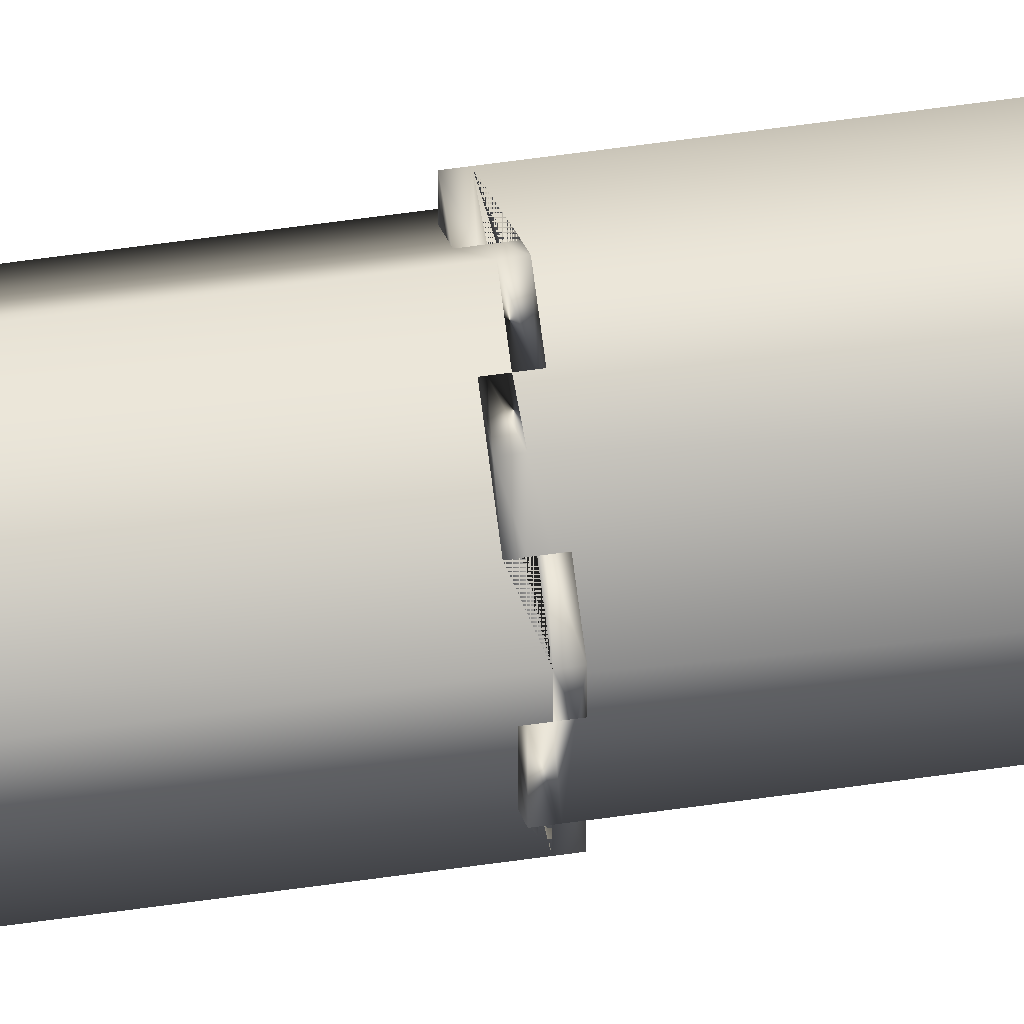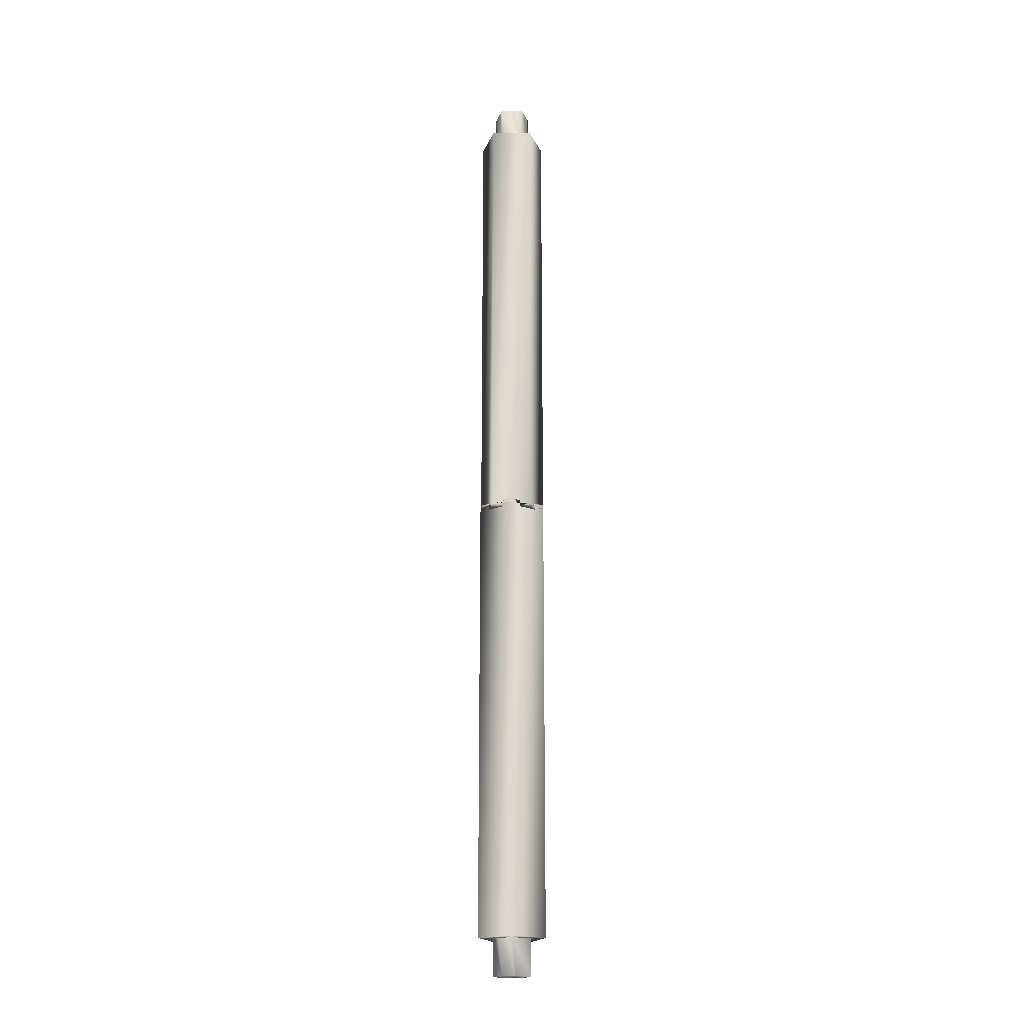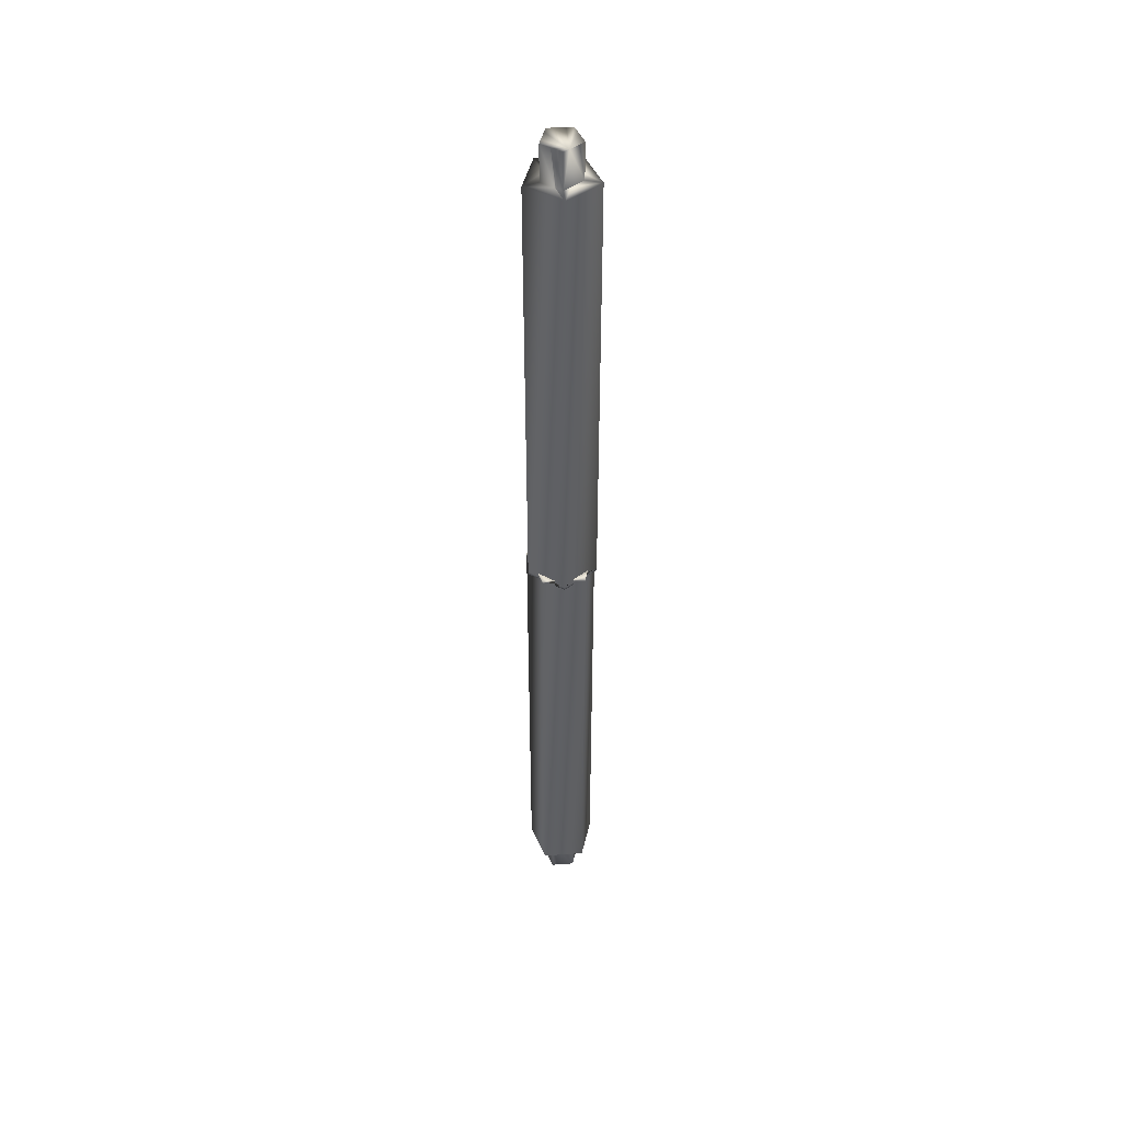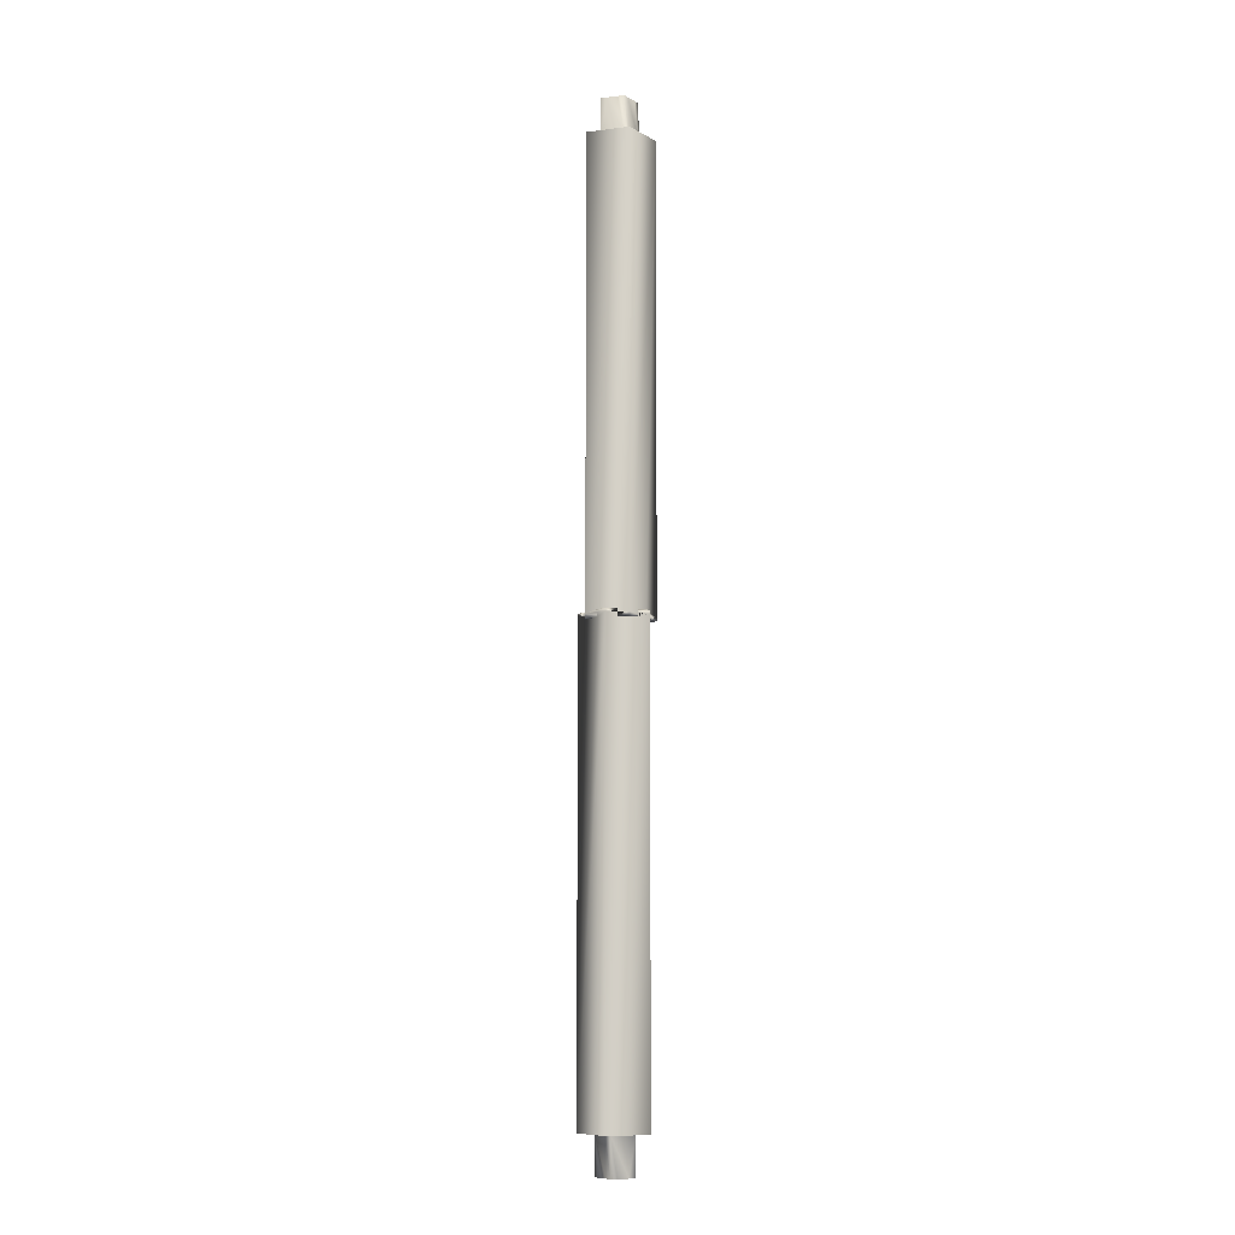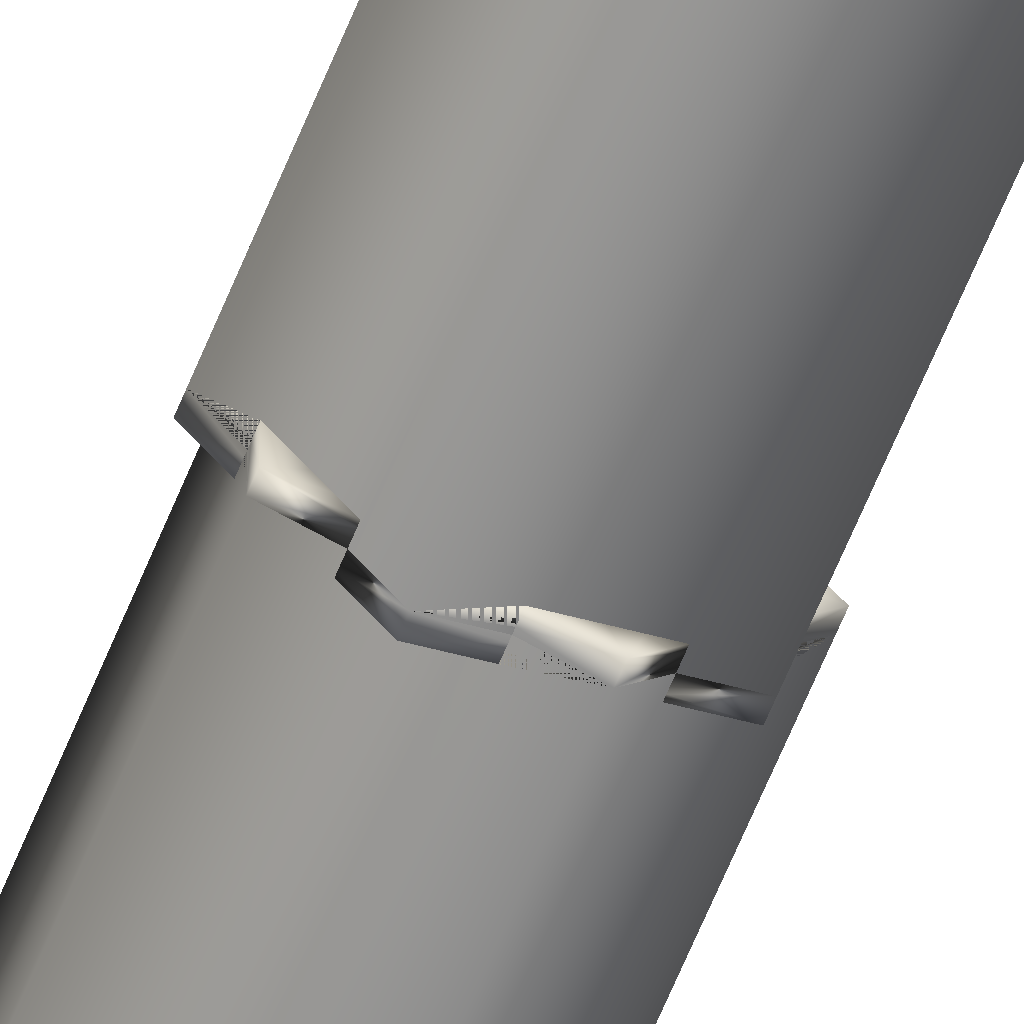
<metadata>
{"format":"obj","ext":"obj","renderer":"f3d","projection":"perspective","resolution":1024,"background":"white","views":[{"elev":62.6,"azim":81.9,"up":"+Z"},{"elev":-18.9,"azim":126.9,"up":"+Y"},{"elev":45.7,"azim":157.2,"up":"+Y"},{"elev":-9.5,"azim":0.1,"up":"+Y"},{"elev":-66.1,"azim":-22.5,"up":"+Z"}]}
</metadata>
<code>
v -3.097 -0.3729 -2.25
v -2.506 -0.3729 -1.82
v -3.097 -0.3729 -1.006
v -3.097 -0.1031 -1.006
v -3.097 0 -2.25
v -2.231 -0.3729 -2.198
v -3.828 0 0
v -3.097 0 -1.006
v -1.914 -0.3729 -2.634
v -1.914 -0.2698 -2.634
v -1.914 0 -2.634
v -1.183 0 -3.641
v -1.183 -48.66 -3.641
v -3.828 -48.66 0
v -3.097 0.1031 -1.006
v -1.914 0.2698 -2.634
v -1.183 0.3729 -3.641
v 3.097 -48.66 -2.25
v -3.097 0.3729 -1.006
v -3.097 0.3729 0
v -3.097 0.3729 0.4668
v -3.097 0.3729 1.006
v -3.097 0.2698 1.006
v -3.097 0 1.006
v -3.097 0 2.25
v -3.097 48.66 2.25
v 1.183 0 -3.641
v 0 0 -3.257
v 0 0.1031 -3.257
v 0 0.3729 -3.257
v -0.957 0.3729 -2.945
v -1.401 0.3729 -2.801
v -1.914 0.3729 -2.634
v -3.097 48.66 -2.25
v -3.097 -0.3729 1.006
v -1.183 -48.66 -1.301
v -3.828 0.3729 0
v 0 -0.1031 -3.257
v 0 -0.3729 -3.257
v 0.957 -0.3729 -2.945
v 1.401 -0.3729 -2.801
v 1.914 -0.3729 -2.634
v 1.914 -0.2698 -2.634
v 1.914 0 -2.634
v 3.097 0 -2.25
v 0.1922 -48.66 -1.748
v -3.097 -0.2698 1.006
v -3.097 -0.3729 2.25
v 1.183 48.66 3.641
v 1.183 48.66 -3.641
v -2.78 -0.3729 1.443
v -1.116 -48.66 -1.394
v -2.128 -48.66 0
v 1.183 -0.3729 -3.641
v 1.914 0.2698 -2.634
v 3.097 0.3729 -2.25
v 3.097 -48.66 2.25
v -0.6577 -48.66 -2.024
v 1.722 -48.66 -1.251
v -1.722 48.66 0.3574
v -1.914 -0.103 2.634
v -1.914 -0.3729 2.634
v -1.914 0 2.634
v -1.914 0.1031 2.634
v -1.914 0.3729 2.634
v -0.957 0.3729 2.945
v -0.513 0.3729 3.09
v 0 0.3729 3.257
v 0 0.2698 3.257
v 0 0 3.257
v 1.183 0 3.641
v -1.722 48.66 1.251
v 3.828 0 0
v 3.097 0 -1.006
v 3.097 0.1031 -1.006
v 3.097 0.3729 -1.006
v 2.506 0.3729 -1.82
v 2.231 0.3729 -2.198
v 1.914 0.3729 -2.634
v -0.1922 48.66 -1.748
v -2.506 -0.3729 1.82
v -1.436 -52.65 -0.9532
v -1.387 -52.65 -1.021
v -1.183 -48.66 1.301
v -2.128 -52.65 0
v 3.097 -0.1031 -1.006
v 3.097 -0.3729 -1.006
v 3.097 -0.3729 0
v 3.097 -0.3729 0.4668
v 3.097 -0.3729 1.006
v 3.097 -0.2698 1.006
v 3.097 0 1.006
v 3.097 0 2.25
v 1.722 -48.66 0.3574
v -1.722 48.66 0.4942
v -1.722 48.66 -1.251
v -1.183 0 3.641
v -1.183 0.3729 3.641
v 0 -0.2698 3.257
v 1.183 -0.3729 3.641
v 3.828 48.66 0
v 0.6577 48.66 2.024
v 0.6577 48.66 -2.024
v -1.051 -52.65 -1.483
v -1.042 -52.65 1.495
v -1.735 -52.65 0.5416
v -1.183 -48.66 3.641
v 3.828 -0.3729 0
v 3.097 0.2698 1.006
v 3.097 0.3729 2.25
v 1.722 -48.66 0.4942
v -0.6577 -52.65 -2.024
v 1.085 -52.65 -1.458
v 1.914 0 2.634
v 1.914 -0.1031 2.634
v 1.914 -0.3729 2.634
v 0.957 -0.3729 2.945
v 0.513 -0.3729 3.09
v 0 -0.3729 3.257
v 1.914 0.3729 2.634
v 1.183 48.66 1.301
v -1.722 52.65 0.02724
v -1.722 52.65 0.5816
v -1.059 52.65 1.466
v 0.02106 52.65 1.817
v 3.097 0.3729 1.006
v 1.183 48.66 -1.301
v 1.116 48.66 -1.394
v -0.6577 -52.65 2.024
v -0.6577 -48.66 2.024
v 1.914 0.103 2.634
v 1.722 -48.66 1.251
v 1.722 -52.65 -1.251
v 1.722 -52.65 0.02724
v -1.722 52.65 -1.251
v 2.506 0.3729 1.82
v 2.128 48.66 0
v -0.005079 52.65 -1.809
v -1.085 52.65 -1.458
v -1.722 52.65 1.251
v 0.6577 52.65 2.024
v 1.042 52.65 1.495
v 1.735 52.65 0.5416
v 2.128 52.65 0
v 1.436 52.65 -0.9532
v 1.417 52.65 -0.9788
v 1.387 52.65 -1.021
v 1.051 52.65 -1.483
v 0.6577 52.65 -2.024
v 2.78 0.3729 1.443
v -0.02106 -52.65 1.817
v 1.722 -52.65 0.5816
v 1.059 -52.65 1.466
v 1.722 -52.65 1.251
g mmGroup0
f 1 2 3
f 2 1 6
f 8 5 4
f 6 1 9
f 7 13 14
f 8 7 15
f 1 10 9
f 12 18 13
f 13 36 14
f 17 16 33
f 13 18 46
f 5 26 34
f 37 20 19
f 20 37 21
f 21 37 22
f 37 23 22
f 25 49 26
f 27 34 50
f 28 27 38
f 28 12 29
f 30 17 31
f 31 17 32
f 32 17 33
f 36 13 52
f 14 36 53
f 39 54 40
f 40 54 41
f 41 54 42
f 54 43 42
f 45 57 18
f 46 58 13
f 18 59 46
f 26 60 34
f 48 47 35
f 26 49 72
f 50 34 80
f 51 48 35
f 13 58 52
f 84 14 53
f 56 55 79
f 57 94 18
f 59 58 46
f 94 59 18
f 60 26 95
f 60 96 34
f 63 25 61
f 62 48 81
f 63 97 64
f 98 66 65
f 66 98 67
f 67 98 68
f 98 69 68
f 71 101 49
f 95 26 72
f 49 102 72
f 73 50 101
f 74 73 86
f 74 45 75
f 56 77 76
f 77 56 78
f 78 56 79
f 80 103 50
f 34 96 80
f 81 48 51
f 107 14 84
f 106 53 85
f 108 88 87
f 88 108 89
f 89 108 90
f 108 91 90
f 93 107 57
f 94 57 111
f 111 59 94
f 95 96 60
f 100 99 119
f 49 101 121
f 121 102 49
f 50 127 101
f 96 103 80
f 50 103 128
f 104 58 112
f 84 130 107
f 97 14 107
f 110 109 126
f 57 107 132
f 111 57 132
f 113 59 133
f 114 93 131
f 114 71 115
f 100 117 116
f 117 100 118
f 118 100 119
f 121 101 137
f 123 72 140
f 140 72 124
f 125 102 141
f 127 50 128
f 101 127 137
f 151 130 129
f 107 130 132
f 120 110 136
f 150 110 126
f 139 96 135
f 149 103 138
f 143 137 144
f 145 127 146
f 148 103 149
f 136 110 150
f 152 132 154
f 154 132 153
f 4 5 1
f 4 1 3
f 7 8 4
f 7 4 3
f 7 3 2
f 7 2 6
f 7 6 9
f 7 9 10
f 7 10 11
f 7 11 12
f 7 12 13
f 5 11 10
f 5 10 1
f 12 11 16
f 12 16 17
f 5 8 15
f 5 15 19
f 5 19 20
f 5 20 21
f 5 21 22
f 5 22 23
f 5 23 24
f 5 24 25
f 5 25 26
f 27 28 29
f 27 29 30
f 27 30 31
f 27 31 32
f 27 32 33
f 27 33 16
f 27 16 11
f 27 11 5
f 27 5 34
f 62 81 51
f 62 51 35
f 62 35 47
f 62 47 24
f 62 24 7
f 62 7 14
f 62 14 97
f 62 97 63
f 62 63 61
f 15 7 37
f 15 37 19
f 29 12 17
f 29 17 30
f 12 28 38
f 12 38 39
f 12 39 40
f 12 40 41
f 12 41 42
f 12 42 43
f 12 43 44
f 12 44 45
f 12 45 18
f 7 24 23
f 7 23 37
f 25 24 47
f 25 47 48
f 38 27 54
f 38 54 39
f 27 44 43
f 27 43 54
f 45 44 55
f 45 55 56
f 61 25 48
f 61 48 62
f 25 63 64
f 25 64 65
f 25 65 66
f 25 66 67
f 25 67 68
f 25 68 69
f 25 69 70
f 25 70 71
f 25 71 49
f 73 74 75
f 73 75 76
f 73 76 77
f 73 77 78
f 73 78 79
f 73 79 55
f 73 55 44
f 73 44 27
f 73 27 50
f 82 36 52
f 82 52 83
f 85 53 36
f 85 36 82
f 75 45 56
f 75 56 76
f 45 74 86
f 45 86 87
f 45 87 88
f 45 88 89
f 45 89 90
f 45 90 91
f 45 91 92
f 45 92 93
f 45 93 57
f 64 97 98
f 64 98 65
f 97 70 69
f 97 69 98
f 71 70 99
f 71 99 100
f 83 52 58
f 83 58 104
f 105 84 53
f 105 53 106
f 86 73 108
f 86 108 87
f 73 92 91
f 73 91 108
f 93 92 109
f 93 109 110
f 112 58 59
f 112 59 113
f 93 114 115
f 93 115 116
f 93 116 117
f 93 117 118
f 93 118 119
f 93 119 99
f 93 99 70
f 93 70 97
f 93 97 107
f 115 71 100
f 115 100 116
f 122 95 72
f 122 72 123
f 124 72 102
f 124 102 125
f 129 130 84
f 129 84 105
f 150 126 109
f 150 109 92
f 150 92 73
f 150 73 101
f 150 101 71
f 150 71 114
f 150 114 131
f 150 131 120
f 150 120 136
f 131 93 110
f 131 110 120
f 133 59 111
f 133 111 134
f 135 96 95
f 135 95 122
f 138 139 135
f 138 135 122
f 138 122 123
f 138 123 140
f 138 140 124
f 138 124 125
f 138 125 141
f 138 141 142
f 138 142 143
f 138 143 144
f 138 144 145
f 138 145 146
f 138 146 147
f 138 147 148
f 138 148 149
f 141 102 121
f 141 121 142
f 138 103 96
f 138 96 139
f 147 128 103
f 147 103 148
f 134 111 132
f 134 132 152
f 142 121 137
f 142 137 143
f 144 137 127
f 144 127 145
f 146 127 128
f 146 128 147
f 153 132 130
f 153 130 151
f 106 85 82
f 106 82 83
f 106 83 104
f 106 104 112
f 106 112 113
f 106 113 133
f 106 133 134
f 106 134 152
f 106 152 154
f 106 154 153
f 106 153 151
f 106 151 129
f 106 129 105

</code>
